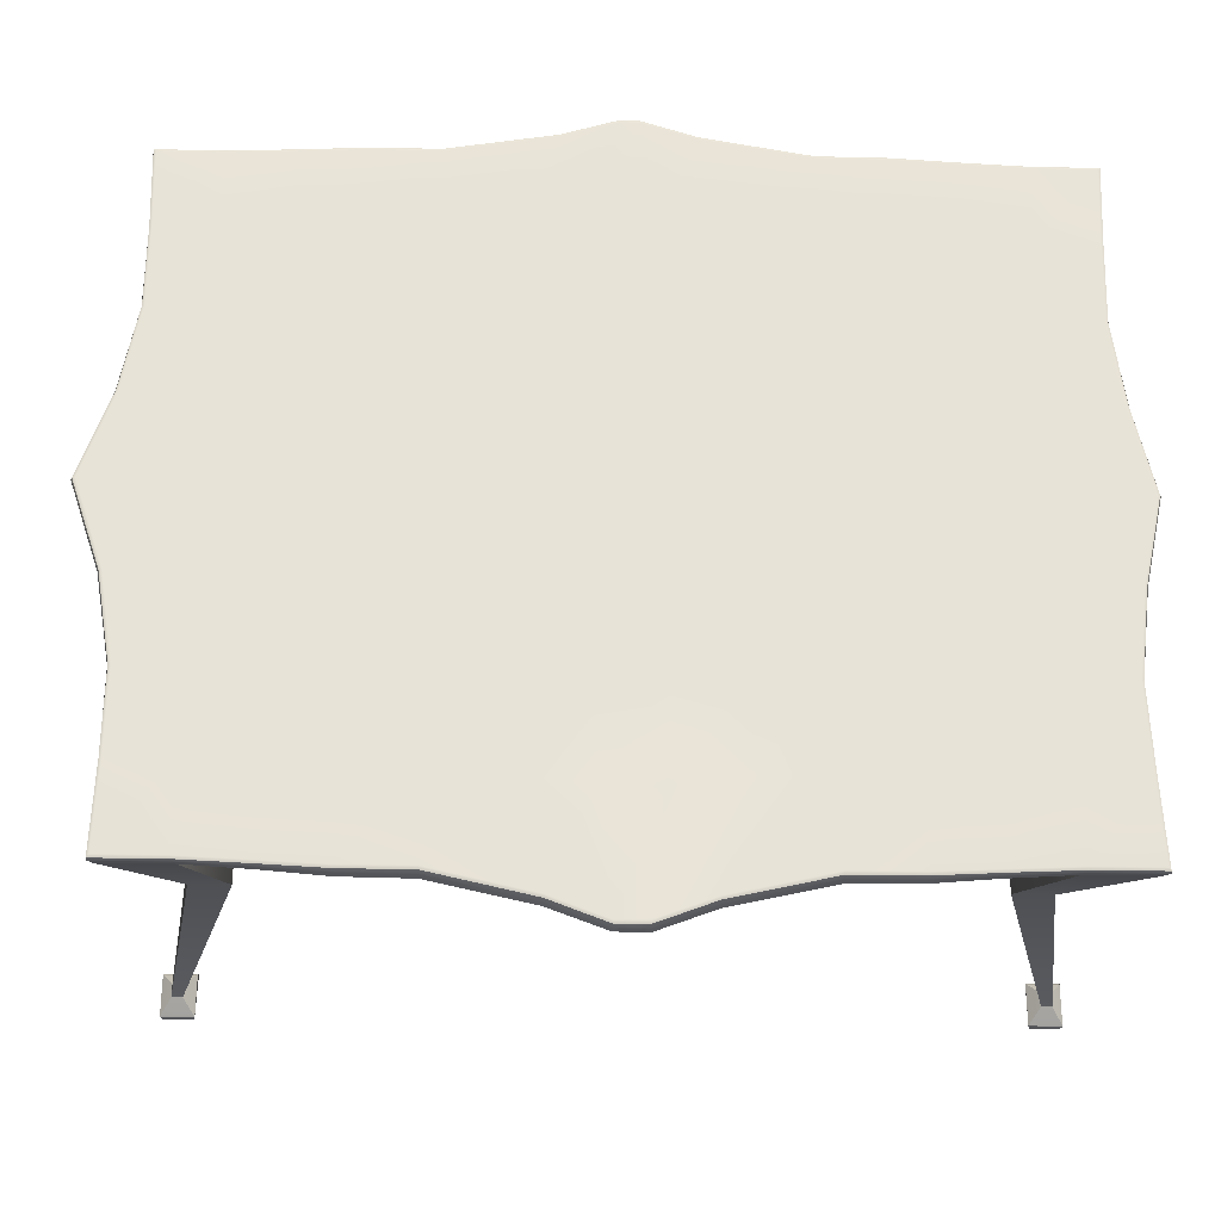
<metadata>
{"format":"obj","ext":"obj","renderer":"f3d","projection":"perspective","resolution":1024,"background":"white","views":[{"elev":-27.3,"azim":178.1,"up":"+Z"}]}
</metadata>
<code>
g default
v -2.426 2.462 -0.2542
v -2.053 2.462 -0.2542
v -1.699 2.462 -0.2318
v -1.342 2.462 -0.2005
v -0.9615 2.462 -0.1947
v -0.3627 2.462 -0.08923
v -0.05377 2.462 0.01005
v 0.05377 2.462 0.01005
v 0.3627 2.462 -0.08923
v 0.9615 2.462 -0.1947
v 1.342 2.462 -0.2006
v 1.698 2.462 -0.2322
v 2.052 2.462 -0.2546
v 2.425 2.462 -0.2546
v -2.44 2.512 -0.2426
v -2.065 2.512 -0.2426
v -1.706 2.512 -0.2232
v -1.344 2.512 -0.1978
v -0.9607 2.512 -0.1947
v -0.3599 2.512 -0.08789
v -0.05238 2.512 0.01211
v 0.05238 2.512 0.01211
v 0.3599 2.512 -0.08789
v 0.9607 2.512 -0.1947
v 1.344 2.512 -0.1978
v 1.706 2.512 -0.2235
v 2.064 2.512 -0.243
v 2.44 2.512 -0.243
v -2.069 2.563 -0.7227
v -1.713 2.562 -0.7103
v -1.345 2.562 -0.6956
v -0.9615 2.562 -0.6949
v -0.5387 2.562 -0.6761
v -0.152 2.562 -0.6352
v 0.152 2.562 -0.6352
v 0.5387 2.562 -0.6761
v 0.9615 2.562 -0.6949
v 1.345 2.562 -0.6956
v 1.713 2.562 -0.7106
v 2.071 2.563 -0.723
v -2.064 2.565 -1.201
v -1.727 2.562 -1.197
v -1.346 2.562 -1.195
v -0.9615 2.562 -1.195
v -0.5769 2.562 -1.195
v -0.1923 2.562 -1.195
v 0.1923 2.562 -1.195
v 0.5769 2.562 -1.195
v 0.9615 2.562 -1.195
v 1.346 2.562 -1.195
v 1.727 2.562 -1.197
v 2.076 2.564 -1.201
v -2.097 2.565 -1.695
v -1.731 2.562 -1.695
v -1.346 2.562 -1.695
v -0.9615 2.562 -1.695
v -0.5769 2.562 -1.695
v -0.1923 2.562 -1.695
v 0.1923 2.562 -1.695
v 0.5769 2.562 -1.695
v 0.9615 2.562 -1.695
v 1.346 2.562 -1.695
v 1.731 2.562 -1.695
v 2.116 2.564 -1.695
v -2.168 2.566 -2.195
v -1.735 2.562 -2.195
v -1.346 2.562 -2.195
v -0.9615 2.562 -2.195
v -0.5769 2.562 -2.195
v -0.1923 2.562 -2.195
v 0.1923 2.562 -2.195
v 0.5769 2.562 -2.195
v 0.9615 2.562 -2.195
v 1.346 2.562 -2.195
v 1.735 2.562 -2.195
v 2.225 2.565 -2.195
v -2.097 2.565 -2.695
v -1.731 2.562 -2.695
v -1.346 2.562 -2.695
v -0.9615 2.562 -2.695
v -0.5769 2.562 -2.695
v -0.1923 2.562 -2.695
v 0.1923 2.562 -2.695
v 0.5769 2.562 -2.695
v 0.9615 2.562 -2.695
v 1.346 2.562 -2.695
v 1.731 2.562 -2.695
v 2.117 2.564 -2.695
v -2.065 2.565 -3.189
v -1.727 2.562 -3.193
v -1.346 2.562 -3.195
v -0.9615 2.562 -3.195
v -0.5769 2.562 -3.195
v -0.1923 2.562 -3.195
v 0.1923 2.562 -3.195
v 0.5769 2.562 -3.195
v 0.9615 2.562 -3.195
v 1.346 2.562 -3.195
v 1.727 2.562 -3.193
v 2.078 2.564 -3.189
v -2.071 2.563 -3.668
v -1.714 2.562 -3.68
v -1.346 2.562 -3.694
v -0.9615 2.562 -3.695
v -0.5438 2.565 -3.718
v -0.1582 2.57 -3.769
v 0.1578 2.57 -3.77
v 0.5432 2.565 -3.719
v 0.9615 2.562 -3.695
v 1.346 2.562 -3.694
v 1.714 2.562 -3.681
v 2.074 2.563 -3.669
v -2.443 2.512 -4.149
v -2.067 2.512 -4.149
v -1.708 2.512 -4.168
v -1.345 2.512 -4.192
v -0.9608 2.512 -4.195
v -0.3984 2.526 -4.328
v -0.08414 2.538 -4.453
v 0.08438 2.538 -4.453
v 0.3989 2.525 -4.328
v 0.9608 2.512 -4.195
v 1.345 2.512 -4.193
v 1.708 2.512 -4.168
v 2.068 2.512 -4.15
v 2.444 2.512 -4.15
v -2.429 2.462 -4.138
v -2.055 2.462 -4.138
v -1.7 2.462 -4.16
v -1.343 2.462 -4.19
v -0.9615 2.462 -4.195
v -0.4004 2.475 -4.327
v -0.08507 2.488 -4.451
v 0.08624 2.487 -4.447
v 0.403 2.475 -4.325
v 0.9615 2.462 -4.195
v 1.343 2.462 -4.19
v 1.701 2.462 -4.16
v 2.056 2.462 -4.138
v 2.429 2.462 -4.138
v -2.404 2.464 -3.652
v -2.048 2.463 -3.652
v -1.7 2.462 -3.668
v -1.343 2.462 -3.691
v -0.9615 2.462 -3.695
v -0.5438 2.465 -3.718
v -0.1582 2.47 -3.769
v 0.1588 2.47 -3.768
v 0.5448 2.465 -3.718
v 0.9615 2.462 -3.695
v 1.343 2.462 -3.691
v 1.701 2.462 -3.669
v 2.051 2.463 -3.652
v 2.412 2.464 -3.652
v -2.399 2.468 -3.183
v -2.054 2.465 -3.183
v -1.721 2.462 -3.189
v -1.346 2.462 -3.195
v -0.9615 2.462 -3.195
v -0.5769 2.462 -3.195
v -0.1923 2.462 -3.195
v 0.1923 2.462 -3.195
v 0.5769 2.462 -3.195
v 0.9615 2.462 -3.195
v 1.346 2.462 -3.195
v 1.721 2.462 -3.189
v 2.066 2.464 -3.183
v 2.422 2.466 -3.183
v -2.473 2.468 -2.695
v -2.097 2.465 -2.695
v -1.731 2.462 -2.695
v -1.346 2.462 -2.695
v -0.9615 2.462 -2.695
v -0.5769 2.462 -2.695
v -0.1923 2.462 -2.695
v 0.1923 2.462 -2.695
v 0.5769 2.462 -2.695
v 0.9615 2.462 -2.695
v 1.346 2.462 -2.695
v 1.731 2.462 -2.695
v 2.116 2.464 -2.695
v 2.521 2.466 -2.695
v -2.581 2.47 -2.195
v -2.168 2.466 -2.195
v -1.735 2.462 -2.195
v -1.346 2.462 -2.195
v -0.9615 2.462 -2.195
v -0.5769 2.462 -2.195
v -0.1923 2.462 -2.195
v 0.1923 2.462 -2.195
v 0.5769 2.462 -2.195
v 0.9615 2.462 -2.195
v 1.346 2.462 -2.195
v 1.735 2.462 -2.195
v 2.225 2.465 -2.195
v 2.69 2.467 -2.195
v -2.473 2.468 -1.695
v -2.097 2.465 -1.695
v -1.731 2.462 -1.695
v -1.346 2.462 -1.695
v -0.9615 2.462 -1.695
v -0.5769 2.462 -1.695
v -0.1923 2.462 -1.695
v 0.1923 2.462 -1.695
v 0.5769 2.462 -1.695
v 0.9615 2.462 -1.695
v 1.346 2.462 -1.695
v 1.731 2.462 -1.695
v 2.116 2.464 -1.695
v 2.521 2.466 -1.695
v -2.398 2.468 -1.207
v -2.053 2.465 -1.207
v -1.72 2.462 -1.201
v -1.346 2.462 -1.195
v -0.9615 2.462 -1.195
v -0.5769 2.462 -1.195
v -0.1923 2.462 -1.195
v 0.1923 2.462 -1.195
v 0.5769 2.462 -1.195
v 0.9615 2.462 -1.195
v 1.346 2.462 -1.195
v 1.72 2.462 -1.201
v 2.064 2.464 -1.208
v 2.42 2.466 -1.208
v -2.401 2.464 -0.7394
v -2.046 2.463 -0.7393
v -1.699 2.462 -0.7226
v -1.342 2.462 -0.6991
v -0.9615 2.462 -0.6949
v -0.5387 2.462 -0.6761
v -0.152 2.462 -0.6352
v 0.152 2.462 -0.6352
v 0.5387 2.462 -0.6761
v 0.9615 2.462 -0.6949
v 1.342 2.462 -0.6992
v 1.698 2.462 -0.7228
v 2.048 2.463 -0.7397
v 2.408 2.464 -0.7397
v 2.427 2.514 -3.661
v 2.43 2.516 -3.187
v 2.522 2.516 -2.695
v 2.692 2.517 -2.195
v 2.522 2.516 -1.695
v 2.428 2.516 -1.204
v 2.423 2.514 -0.731
v -2.419 2.514 -3.661
v -2.407 2.518 -3.186
v -2.473 2.518 -2.695
v -2.582 2.52 -2.195
v -2.473 2.518 -1.695
v -2.405 2.518 -1.204
v -2.416 2.514 -0.7307
v -2.447 2.537 -0.2371
v -2.444 2.555 -0.2408
v -2.428 2.562 -0.2571
v -2.071 2.537 -0.2371
v -2.074 2.555 -0.2408
v -2.076 2.562 -0.2567
v -1.71 2.537 -0.2192
v -1.712 2.555 -0.2239
v -1.713 2.562 -0.2405
v -1.345 2.537 -0.1967
v -1.345 2.555 -0.2034
v -1.345 2.562 -0.2209
v -0.9607 2.537 -0.1947
v -0.9615 2.555 -0.202
v -0.9615 2.562 -0.2197
v -0.3606 2.537 -0.08823
v -0.362 2.555 -0.09622
v -0.3633 2.562 -0.1146
v -0.05273 2.537 0.01159
v -0.05342 2.555 0.003243
v -0.05412 2.562 -0.01546
v 0.05273 2.537 0.01159
v 0.05343 2.555 0.003243
v 0.05412 2.562 -0.01546
v 0.3606 2.537 -0.08823
v 0.362 2.555 -0.09622
v 0.3633 2.562 -0.1146
v 0.9607 2.537 -0.1947
v 0.9615 2.555 -0.202
v 0.9615 2.562 -0.2197
v 1.345 2.537 -0.1967
v 1.345 2.555 -0.2034
v 1.345 2.562 -0.2209
v 1.709 2.537 -0.2195
v 1.712 2.555 -0.2242
v 1.712 2.562 -0.2408
v 2.07 2.537 -0.2376
v 2.074 2.555 -0.2412
v 2.075 2.562 -0.2571
v 2.428 2.562 -0.2575
v 2.444 2.555 -0.2412
v 2.447 2.537 -0.2376
v -2.431 2.562 -4.134
v -2.446 2.555 -4.151
v -2.45 2.537 -4.154
v -2.078 2.562 -4.135
v -2.076 2.555 -4.151
v -2.073 2.537 -4.154
v -1.714 2.562 -4.151
v -1.713 2.555 -4.167
v -1.711 2.537 -4.172
v -1.346 2.562 -4.169
v -1.345 2.555 -4.187
v -1.345 2.537 -4.193
v -0.9615 2.562 -4.17
v -0.9615 2.555 -4.188
v -0.9608 2.537 -4.195
v -0.401 2.575 -4.301
v -0.3999 2.568 -4.32
v -0.3989 2.55 -4.328
v -0.08531 2.587 -4.425
v -0.08484 2.58 -4.444
v -0.08437 2.563 -4.453
v 0.08461 2.588 -4.427
v 0.08428 2.58 -4.445
v 0.08414 2.563 -4.453
v 0.3994 2.575 -4.303
v 0.3987 2.568 -4.321
v 0.3984 2.551 -4.328
v 0.9608 2.562 -4.17
v 0.9608 2.555 -4.188
v 0.9608 2.537 -4.195
v 1.346 2.562 -4.169
v 1.345 2.555 -4.187
v 1.345 2.537 -4.194
v 1.714 2.562 -4.151
v 1.713 2.555 -4.168
v 1.711 2.537 -4.172
v 2.078 2.562 -4.135
v 2.077 2.555 -4.151
v 2.073 2.537 -4.155
v 2.431 2.562 -4.135
v 2.447 2.555 -4.151
v 2.45 2.537 -4.155
v -2.406 2.564 -0.7229
v -2.421 2.557 -0.7239
v -2.423 2.539 -0.7266
v 2.413 2.564 -0.7232
v 2.428 2.556 -0.7242
v 2.43 2.539 -0.7269
v -2.389 2.568 -1.201
v -2.405 2.561 -1.202
v -2.409 2.543 -1.203
v 2.411 2.566 -1.201
v 2.427 2.559 -1.202
v 2.432 2.541 -1.203
v -2.448 2.568 -1.695
v -2.466 2.561 -1.695
v -2.473 2.543 -1.695
v 2.496 2.566 -1.695
v 2.514 2.559 -1.695
v 2.522 2.541 -1.695
v -2.556 2.57 -2.195
v -2.574 2.562 -2.195
v -2.582 2.545 -2.195
v 2.665 2.567 -2.195
v 2.684 2.559 -2.195
v 2.692 2.542 -2.195
v -2.448 2.568 -2.695
v -2.466 2.561 -2.695
v -2.473 2.543 -2.695
v 2.496 2.566 -2.695
v 2.514 2.559 -2.695
v 2.522 2.541 -2.695
v -2.39 2.568 -3.189
v -2.406 2.561 -3.189
v -2.411 2.543 -3.188
v 2.413 2.566 -3.189
v 2.429 2.559 -3.189
v 2.434 2.541 -3.188
v -2.408 2.564 -3.668
v -2.423 2.557 -3.667
v -2.426 2.539 -3.665
v 2.416 2.564 -3.669
v 2.432 2.556 -3.668
v 2.434 2.539 -3.665
v 2.277 0.1942 -0.4067
v 2.337 0.1942 -0.4067
v 2.277 0.1942 -0.4844
v 2.337 0.1942 -0.4844
v 2.336 0.1942 -3.982
v 2.336 0.1942 -3.905
v 2.276 0.1942 -3.905
v 2.276 0.1942 -3.982
v -2.276 0.1942 -3.983
v -2.276 0.1942 -3.905
v -2.336 0.1942 -3.905
v -2.336 0.1942 -3.983
v -2.337 0.1942 -0.4069
v -2.276 0.1942 -0.4069
v -2.337 0.1942 -0.4846
v -2.276 0.1942 -0.4846
v 2.224 0.1267 -0.3366
v 2.392 0.1267 -0.3366
v 2.224 0.1267 -0.5532
v 2.392 0.1267 -0.5532
v 2.392 0.1267 -4.053
v 2.392 0.1267 -3.837
v 2.224 0.1267 -3.837
v 2.224 0.1267 -4.053
v -2.224 0.1267 -4.053
v -2.224 0.1267 -3.837
v -2.392 0.1267 -3.837
v -2.392 0.1267 -4.053
v -2.392 0.1267 -0.3366
v -2.224 0.1267 -0.3366
v -2.392 0.1267 -0.5532
v -2.224 0.1267 -0.5532
v 2.124 1.525 -0.8092
v 1.905 1.525 -0.8092
v 1.905 1.525 -0.525
v 2.124 1.525 -0.525
v 2.123 1.512 -3.582
v 2.123 1.512 -3.864
v 1.906 1.512 -3.864
v 1.906 1.512 -3.582
v -1.905 1.523 -0.5251
v -1.905 1.523 -0.809
v -2.124 1.523 -0.809
v -2.124 1.523 -0.5251
v -2.123 1.514 -3.581
v -1.906 1.514 -3.581
v -1.906 1.514 -3.864
v -2.123 1.514 -3.864
v 2.27 0.02179 -0.3608
v 2.246 0.02787 -0.3378
v 2.227 0.04564 -0.3226
v 2.215 0.07145 -0.3162
v 2.211 0.09803 -0.3181
v 2.216 0.1162 -0.3265
v 2.4 0.1162 -0.3265
v 2.404 0.09803 -0.3181
v 2.4 0.07145 -0.3162
v 2.388 0.04564 -0.3226
v 2.37 0.02787 -0.3378
v 2.345 0.02179 -0.3608
v 2.282 0.02179 -0.5174
v 2.256 0.02805 -0.542
v 2.238 0.0473 -0.556
v 2.225 0.07565 -0.5625
v 2.217 0.103 -0.5643
v 2.216 0.1162 -0.5633
v 2.345 0.02179 -0.529
v 2.37 0.02787 -0.552
v 2.388 0.04564 -0.5672
v 2.4 0.07145 -0.5736
v 2.404 0.09803 -0.5716
v 2.4 0.1162 -0.5633
v 2.4 0.1162 -4.063
v 2.398 0.103 -4.064
v 2.39 0.07565 -4.063
v 2.378 0.0473 -4.056
v 2.359 0.02805 -4.042
v 2.334 0.02179 -4.017
v 2.334 0.02179 -3.872
v 2.359 0.02805 -3.848
v 2.378 0.0473 -3.834
v 2.39 0.07565 -3.827
v 2.398 0.103 -3.825
v 2.4 0.1162 -3.826
v 2.27 0.02179 -3.861
v 2.246 0.02787 -3.838
v 2.227 0.04564 -3.823
v 2.215 0.07145 -3.816
v 2.211 0.09803 -3.818
v 2.216 0.1162 -3.826
v 2.282 0.02179 -4.017
v 2.256 0.02805 -4.042
v 2.238 0.0473 -4.056
v 2.225 0.07565 -4.063
v 2.217 0.103 -4.064
v 2.216 0.1162 -4.063
v -2.216 0.1162 -4.063
v -2.217 0.103 -4.064
v -2.225 0.07565 -4.063
v -2.238 0.0473 -4.056
v -2.256 0.02805 -4.042
v -2.282 0.02179 -4.017
v -2.282 0.02179 -3.872
v -2.256 0.02805 -3.848
v -2.238 0.0473 -3.834
v -2.225 0.07565 -3.827
v -2.217 0.103 -3.825
v -2.216 0.1162 -3.826
v -2.345 0.02179 -3.861
v -2.37 0.02787 -3.838
v -2.388 0.04564 -3.823
v -2.4 0.07145 -3.816
v -2.404 0.09803 -3.818
v -2.4 0.1162 -3.826
v -2.334 0.02179 -4.017
v -2.359 0.02805 -4.042
v -2.378 0.0473 -4.056
v -2.39 0.07565 -4.063
v -2.398 0.103 -4.064
v -2.4 0.1162 -4.063
v -2.345 0.02179 -0.3608
v -2.37 0.02787 -0.3378
v -2.388 0.04564 -0.3226
v -2.4 0.07145 -0.3162
v -2.404 0.09803 -0.3181
v -2.4 0.1162 -0.3265
v -2.216 0.1162 -0.3265
v -2.211 0.09803 -0.3181
v -2.215 0.07145 -0.3162
v -2.227 0.04564 -0.3226
v -2.246 0.02787 -0.3378
v -2.27 0.02179 -0.3608
v -2.334 0.02179 -0.5174
v -2.359 0.02805 -0.542
v -2.378 0.0473 -0.556
v -2.39 0.07565 -0.5625
v -2.398 0.103 -0.5643
v -2.4 0.1162 -0.5633
v -2.27 0.02179 -0.529
v -2.246 0.02787 -0.552
v -2.227 0.04564 -0.5672
v -2.215 0.07145 -0.5736
v -2.211 0.09803 -0.5716
v -2.216 0.1162 -0.5633
g table
f 1 2 16 15
f 2 3 17 16
f 3 4 18 17
f 4 5 19 18
f 5 6 20 19
f 6 7 21 20
f 7 8 22 21
f 8 9 23 22
f 9 10 24 23
f 10 11 25 24
f 11 12 26 25
f 12 13 27 26
f 13 14 28 27
f 29 30 42 41
f 30 31 43 42
f 31 32 44 43
f 32 33 45 44
f 33 34 46 45
f 34 35 47 46
f 35 36 48 47
f 36 37 49 48
f 37 38 50 49
f 38 39 51 50
f 39 40 52 51
f 41 42 54 53
f 42 43 55 54
f 43 44 56 55
f 44 45 57 56
f 45 46 58 57
f 46 47 59 58
f 47 48 60 59
f 48 49 61 60
f 49 50 62 61
f 50 51 63 62
f 51 52 64 63
f 53 54 66 65
f 54 55 67 66
f 55 56 68 67
f 56 57 69 68
f 57 58 70 69
f 58 59 71 70
f 59 60 72 71
f 60 61 73 72
f 61 62 74 73
f 62 63 75 74
f 63 64 76 75
f 65 66 78 77
f 66 67 79 78
f 67 68 80 79
f 68 69 81 80
f 69 70 82 81
f 70 71 83 82
f 71 72 84 83
f 72 73 85 84
f 73 74 86 85
f 74 75 87 86
f 75 76 88 87
f 77 78 90 89
f 78 79 91 90
f 79 80 92 91
f 80 81 93 92
f 81 82 94 93
f 82 83 95 94
f 83 84 96 95
f 84 85 97 96
f 85 86 98 97
f 86 87 99 98
f 87 88 100 99
f 89 90 102 101
f 90 91 103 102
f 91 92 104 103
f 92 93 105 104
f 93 94 106 105
f 94 95 107 106
f 95 96 108 107
f 96 97 109 108
f 97 98 110 109
f 98 99 111 110
f 99 100 112 111
f 113 114 128 127
f 114 115 129 128
f 115 116 130 129
f 116 117 131 130
f 117 118 132 131
f 118 119 133 132
f 119 120 134 133
f 120 121 135 134
f 121 122 136 135
f 122 123 137 136
f 123 124 138 137
f 124 125 139 138
f 125 126 140 139
f 128 129 143 142
f 129 130 144 143
f 130 131 145 144
f 131 132 146 145
f 132 133 147 146
f 133 134 148 147
f 134 135 149 148
f 135 136 150 149
f 136 137 151 150
f 137 138 152 151
f 138 139 153 152
f 141 142 156 155
f 142 143 157 156
f 143 144 158 157
f 144 145 159 158
f 145 146 160 159
f 146 147 161 160
f 147 148 162 161
f 148 149 163 162
f 149 150 164 163
f 150 151 165 164
f 151 152 166 165
f 152 153 167 166
f 153 154 168 167
f 155 156 170 169
f 156 157 171 170
f 157 158 172 171
f 158 159 173 172
f 159 160 174 173
f 160 161 175 174
f 161 162 176 175
f 162 163 177 176
f 163 164 178 177
f 164 165 179 178
f 165 166 180 179
f 166 167 181 180
f 167 168 182 181
f 169 170 184 183
f 170 171 185 184
f 171 172 186 185
f 172 173 187 186
f 173 174 188 187
f 174 175 189 188
f 175 176 190 189
f 176 177 191 190
f 177 178 192 191
f 178 179 193 192
f 179 180 194 193
f 180 181 195 194
f 181 182 196 195
f 183 184 198 197
f 184 185 199 198
f 185 186 200 199
f 186 187 201 200
f 187 188 202 201
f 188 189 203 202
f 189 190 204 203
f 190 191 205 204
f 191 192 206 205
f 192 193 207 206
f 193 194 208 207
f 194 195 209 208
f 195 196 210 209
f 197 198 212 211
f 198 199 213 212
f 199 200 214 213
f 200 201 215 214
f 201 202 216 215
f 202 203 217 216
f 203 204 218 217
f 204 205 219 218
f 205 206 220 219
f 206 207 221 220
f 207 208 222 221
f 208 209 223 222
f 209 210 224 223
f 211 212 226 225
f 212 213 227 226
f 213 214 228 227
f 214 215 229 228
f 215 216 230 229
f 216 217 231 230
f 217 218 232 231
f 218 219 233 232
f 219 220 234 233
f 220 221 235 234
f 221 222 236 235
f 222 223 237 236
f 223 224 238 237
f 226 227 3 2
f 227 228 4 3
f 228 229 5 4
f 229 230 6 5
f 230 231 7 6
f 231 232 8 7
f 232 233 9 8
f 233 234 10 9
f 234 235 11 10
f 235 236 12 11
f 236 237 13 12
f 154 140 126 239
f 168 154 239 240
f 182 168 240 241
f 196 182 241 242
f 210 196 242 243
f 224 210 243 244
f 238 224 244 245
f 14 238 245 28
f 127 141 246 113
f 141 155 247 246
f 155 169 248 247
f 169 183 249 248
f 183 197 250 249
f 197 211 251 250
f 211 225 252 251
f 225 1 15 252
f 291 290 293 292
f 290 289 294 293
f 15 16 256 253
f 16 17 259 256
f 17 18 262 259
f 18 19 265 262
f 19 20 268 265
f 20 21 271 268
f 21 22 274 271
f 22 23 277 274
f 23 24 280 277
f 24 25 283 280
f 25 26 286 283
f 26 27 289 286
f 27 28 294 289
f 255 258 29 337
f 258 261 30 29
f 261 264 31 30
f 264 267 32 31
f 267 270 33 32
f 270 273 34 33
f 273 276 35 34
f 276 279 36 35
f 279 282 37 36
f 282 285 38 37
f 285 288 39 38
f 288 291 40 39
f 291 292 340 40
f 337 29 41 343
f 40 340 346 52
f 343 41 53 349
f 52 346 352 64
f 349 53 65 355
f 64 352 358 76
f 355 65 77 361
f 76 358 364 88
f 361 77 89 367
f 88 364 370 100
f 367 89 101 373
f 100 370 376 112
f 373 101 298 295
f 101 102 301 298
f 102 103 304 301
f 103 104 307 304
f 104 105 310 307
f 105 106 313 310
f 106 107 316 313
f 107 108 319 316
f 108 109 322 319
f 109 110 325 322
f 110 111 328 325
f 111 112 331 328
f 112 376 334 331
f 297 300 114 113
f 300 303 115 114
f 303 306 116 115
f 306 309 117 116
f 309 312 118 117
f 312 315 119 118
f 315 318 120 119
f 318 321 121 120
f 321 324 122 121
f 324 327 123 122
f 327 330 124 123
f 330 333 125 124
f 333 336 126 125
f 239 126 336 378
f 240 239 378 372
f 241 240 372 366
f 242 241 366 360
f 243 242 360 354
f 244 243 354 348
f 245 244 348 342
f 28 245 342 294
f 113 246 375 297
f 246 247 369 375
f 247 248 363 369
f 248 249 357 363
f 249 250 351 357
f 250 251 345 351
f 251 252 339 345
f 252 15 253 339
f 255 254 257 258
f 254 253 256 257
f 258 257 260 261
f 257 256 259 260
f 261 260 263 264
f 260 259 262 263
f 264 263 266 267
f 263 262 265 266
f 267 266 269 270
f 266 265 268 269
f 270 269 272 273
f 269 268 271 272
f 273 272 275 276
f 272 271 274 275
f 276 275 278 279
f 275 274 277 278
f 279 278 281 282
f 278 277 280 281
f 282 281 284 285
f 281 280 283 284
f 285 284 287 288
f 284 283 286 287
f 288 287 290 291
f 287 286 289 290
f 292 293 341 340
f 293 294 342 341
f 295 296 374 373
f 296 297 375 374
f 297 296 299 300
f 296 295 298 299
f 300 299 302 303
f 299 298 301 302
f 303 302 305 306
f 302 301 304 305
f 306 305 308 309
f 305 304 307 308
f 309 308 311 312
f 308 307 310 311
f 312 311 314 315
f 311 310 313 314
f 315 314 317 318
f 314 313 316 317
f 318 317 320 321
f 317 316 319 320
f 321 320 323 324
f 320 319 322 323
f 324 323 326 327
f 323 322 325 326
f 327 326 329 330
f 326 325 328 329
f 330 329 332 333
f 329 328 331 332
f 333 332 335 336
f 332 331 334 335
f 253 254 338 339
f 254 255 337 338
f 340 341 347 346
f 341 342 348 347
f 339 338 344 345
f 338 337 343 344
f 346 347 353 352
f 347 348 354 353
f 345 344 350 351
f 344 343 349 350
f 352 353 359 358
f 353 354 360 359
f 351 350 356 357
f 350 349 355 356
f 358 359 365 364
f 359 360 366 365
f 357 356 362 363
f 356 355 361 362
f 364 365 371 370
f 365 366 372 371
f 363 362 368 369
f 362 361 367 368
f 370 371 377 376
f 371 372 378 377
f 369 368 374 375
f 368 367 373 374
f 336 335 377 378
f 335 334 376 377
f 14 13 413 414
f 13 237 412 413
f 237 238 411 412
f 238 14 414 411
f 140 154 415 416
f 154 153 418 415
f 153 139 417 418
f 139 140 416 417
f 128 142 424 425
f 142 141 423 424
f 141 127 426 423
f 127 128 425 426
f 2 1 422 419
f 1 225 421 422
f 225 226 420 421
f 226 2 419 420
f 380 379 395 396
f 379 381 397 395
f 381 382 398 397
f 382 380 396 398
f 383 384 400 399
f 384 385 401 400
f 385 386 402 401
f 386 383 399 402
f 387 388 404 403
f 388 389 405 404
f 389 390 406 405
f 390 387 403 406
f 392 391 407 408
f 391 393 409 407
f 393 394 410 409
f 394 392 408 410
f 412 411 382 381
f 413 412 381 379
f 414 413 379 380
f 411 414 380 382
f 416 415 384 383
f 417 416 383 386
f 418 417 386 385
f 415 418 385 384
f 420 419 392 394
f 421 420 394 393
f 422 421 393 391
f 419 422 391 392
f 424 423 389 388
f 425 424 388 387
f 426 425 387 390
f 423 426 390 389
f 432 431 434 433
f 431 430 435 434
f 430 429 436 435
f 429 428 437 436
f 428 427 438 437
f 456 455 458 457
f 455 454 459 458
f 454 453 460 459
f 453 452 461 460
f 452 451 462 461
f 480 479 482 481
f 479 478 483 482
f 478 477 484 483
f 477 476 485 484
f 476 475 486 485
f 504 503 506 505
f 503 502 507 506
f 502 501 508 507
f 501 500 509 508
f 500 499 510 509
f 438 427 439 445
f 456 457 463 469
f 480 481 487 493
f 510 499 511 517
f 396 395 432 433
f 395 397 444 432
f 397 398 450 444
f 398 396 433 450
f 399 400 462 451
f 400 401 468 462
f 401 402 474 468
f 402 399 451 474
f 403 404 486 475
f 404 405 492 486
f 405 406 498 492
f 406 403 475 498
f 408 407 504 505
f 407 409 516 504
f 409 410 522 516
f 410 408 505 522
f 431 432 444 443
f 430 431 443 442
f 429 430 442 441
f 427 428 440 439
f 428 429 441 440
f 443 444 450 449
f 442 443 449 448
f 441 442 448 447
f 439 440 446 445
f 440 441 447 446
f 433 434 449 450
f 434 435 448 449
f 435 436 447 448
f 436 437 446 447
f 437 438 445 446
f 461 462 468 467
f 460 461 467 466
f 459 460 466 465
f 457 458 464 463
f 458 459 465 464
f 467 468 474 473
f 466 467 473 472
f 465 466 472 471
f 463 464 470 469
f 464 465 471 470
f 451 452 473 474
f 452 453 472 473
f 453 454 471 472
f 454 455 470 471
f 455 456 469 470
f 485 486 492 491
f 484 485 491 490
f 483 484 490 489
f 481 482 488 487
f 482 483 489 488
f 491 492 498 497
f 490 491 497 496
f 489 490 496 495
f 487 488 494 493
f 488 489 495 494
f 475 476 497 498
f 476 477 496 497
f 477 478 495 496
f 478 479 494 495
f 479 480 493 494
f 503 504 516 515
f 502 503 515 514
f 501 502 514 513
f 499 500 512 511
f 500 501 513 512
f 515 516 522 521
f 514 515 521 520
f 513 514 520 519
f 511 512 518 517
f 512 513 519 518
f 505 506 521 522
f 506 507 520 521
f 507 508 519 520
f 508 509 518 519
f 509 510 517 518

</code>
